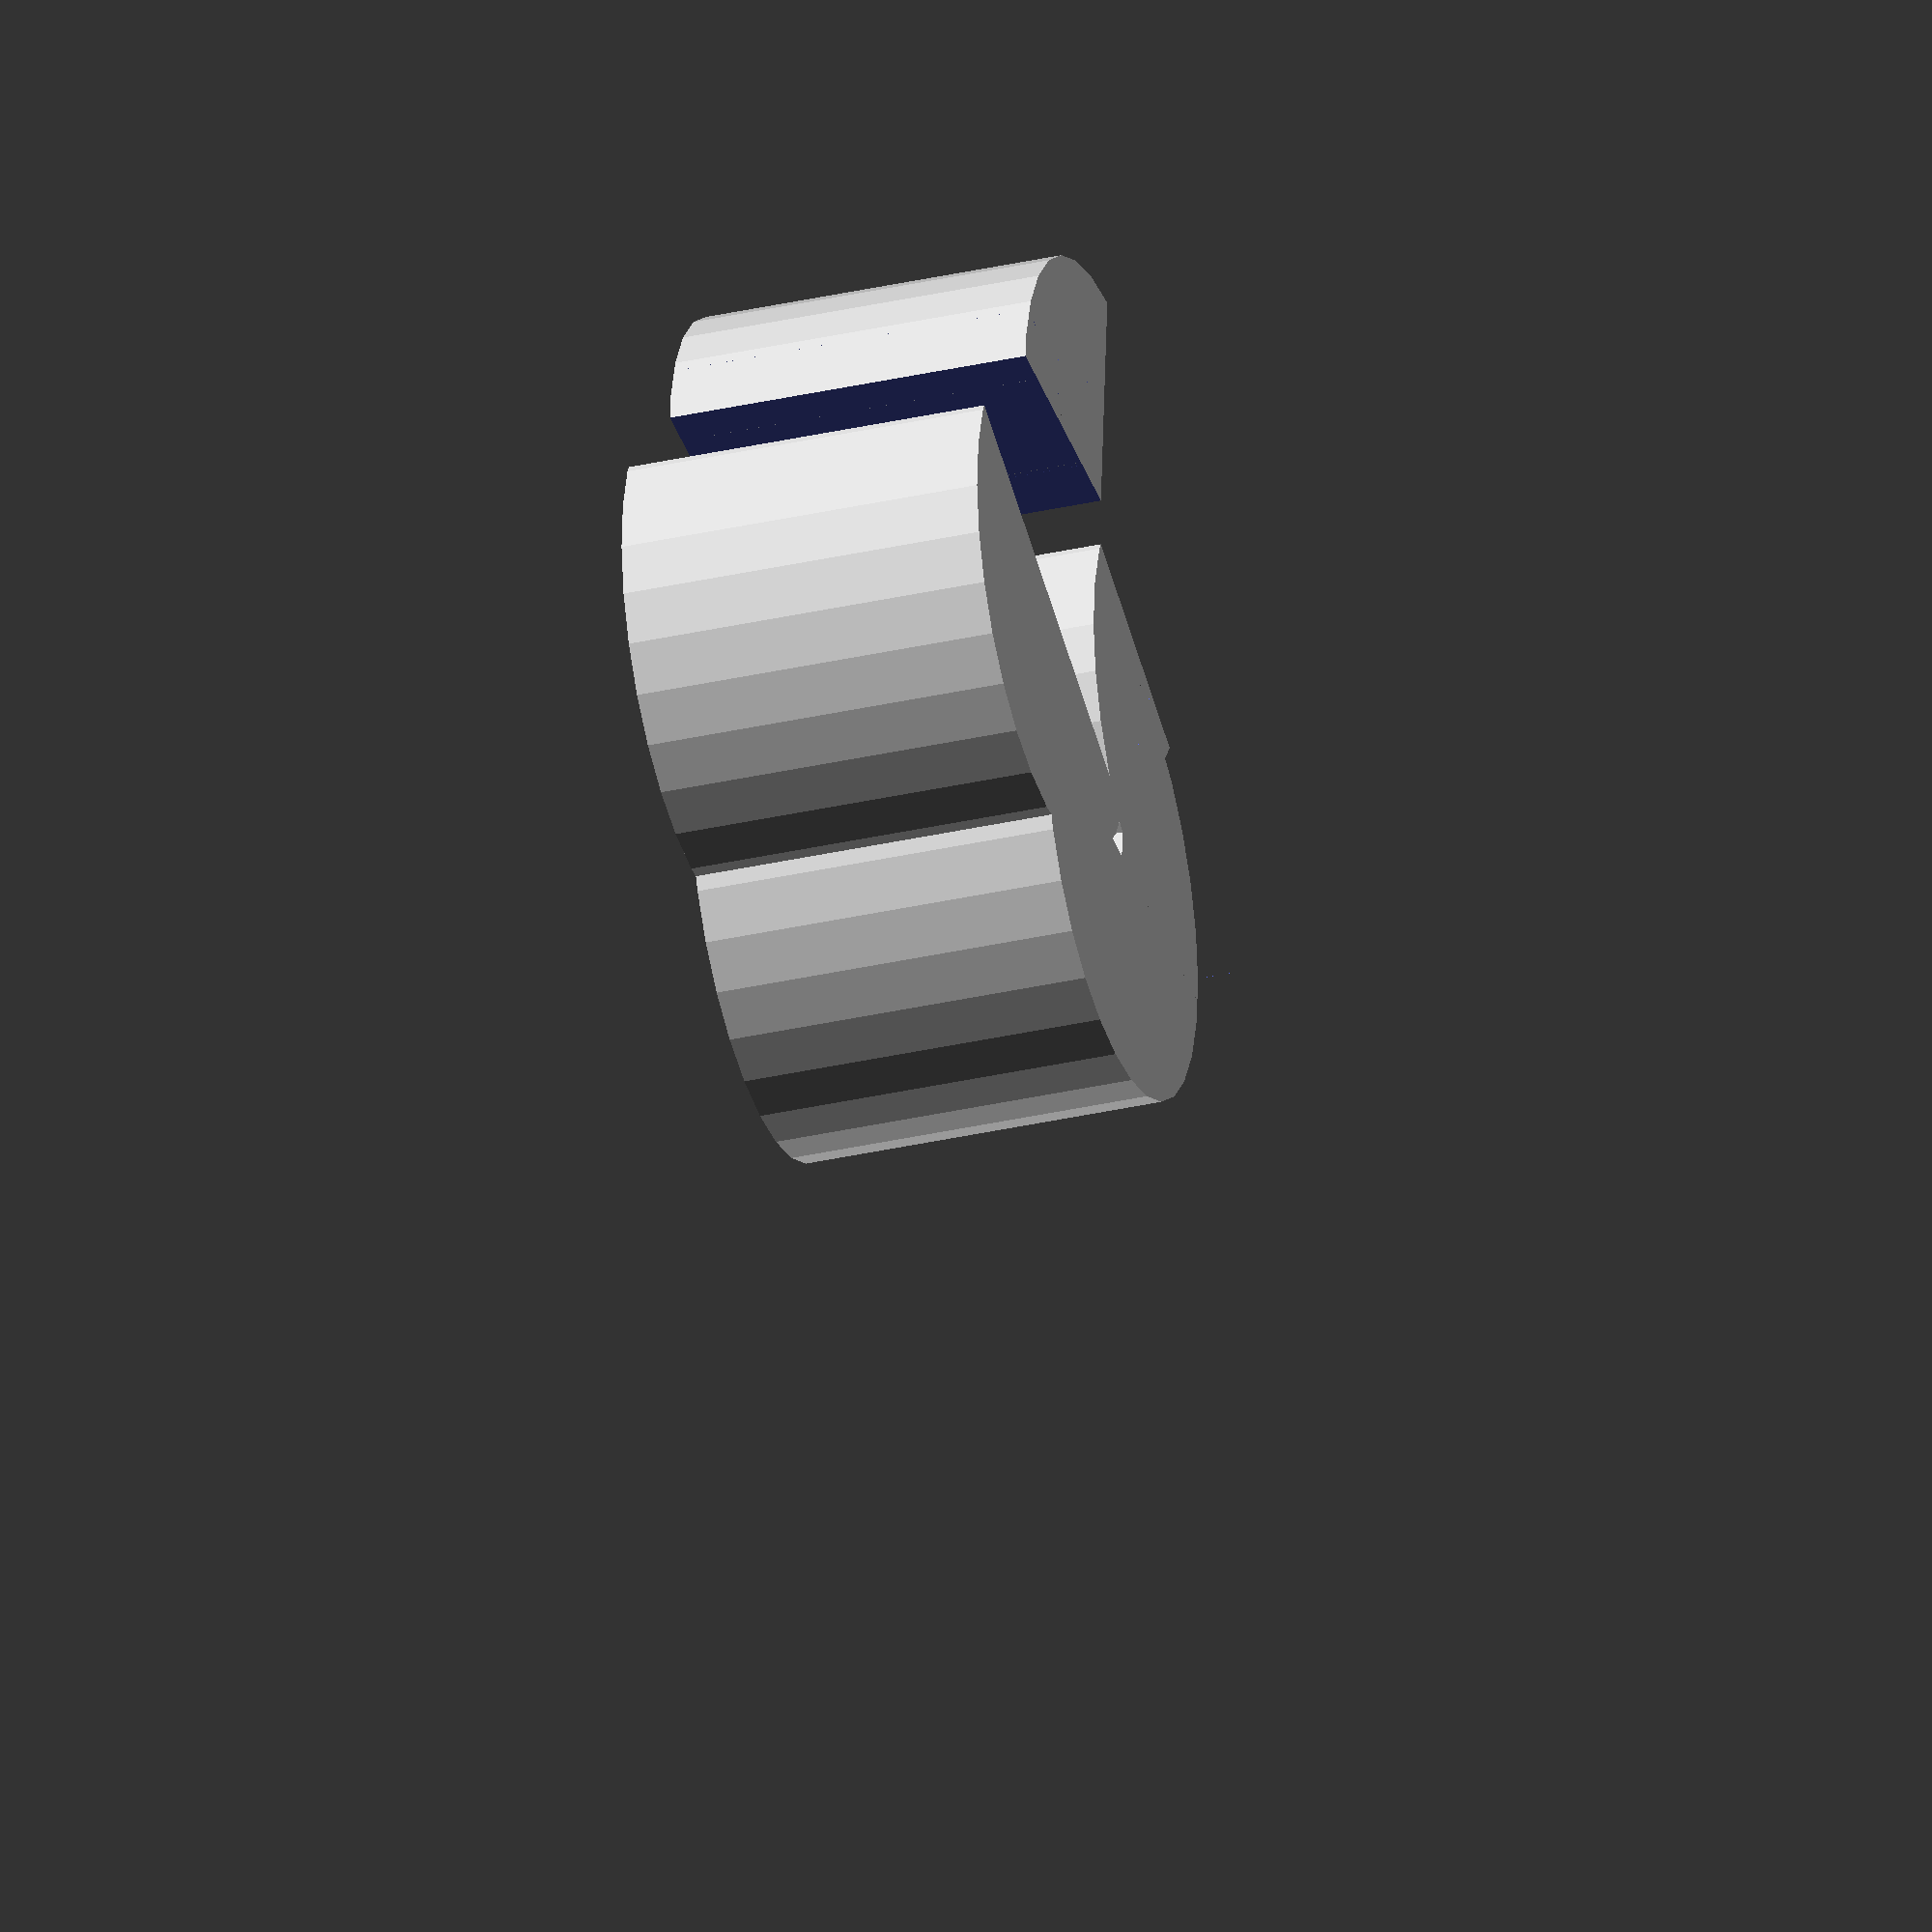
<openscad>
translate([0,0,0]) sector(30, 20, 10, 90);
translate([22,0,0]) sector(30, 20, 300, 30);
translate([0,22,0]) sector(30, 20, 30, 300);
translate([22,22,0]) sector(30, 20, 10, 190);

module sector(h, r, a1, a2) {
    d = 2 * r;
    if (a2 - a1 > 180) {
        difference() {
            cylinder(h=h, d=d);
            translate([0,0,-0.5]) sector(h+1, d+1, a2-360, a1); 
        }
    } else {
        difference() {
            cylinder(h=h, d=d);
            rotate([0,0,a1]) translate([-d/2, -d/2, -0.5])
                cube([d, d/2, h+1]);
            rotate([0,0,a2]) translate([-d/2, 0, -0.5])
                cube([d, d/2, h+1]);
        }
    }
}    
</openscad>
<views>
elev=212.8 azim=34.8 roll=252.2 proj=o view=solid
</views>
